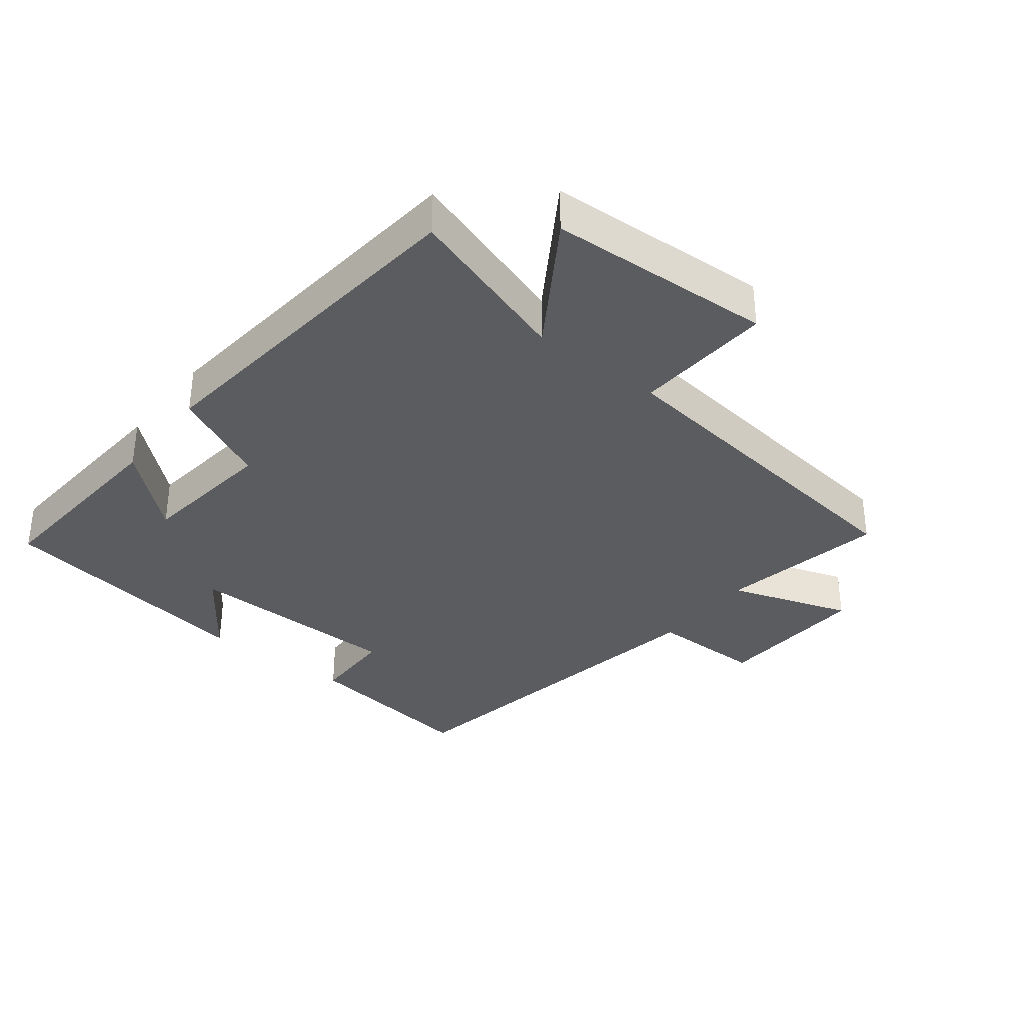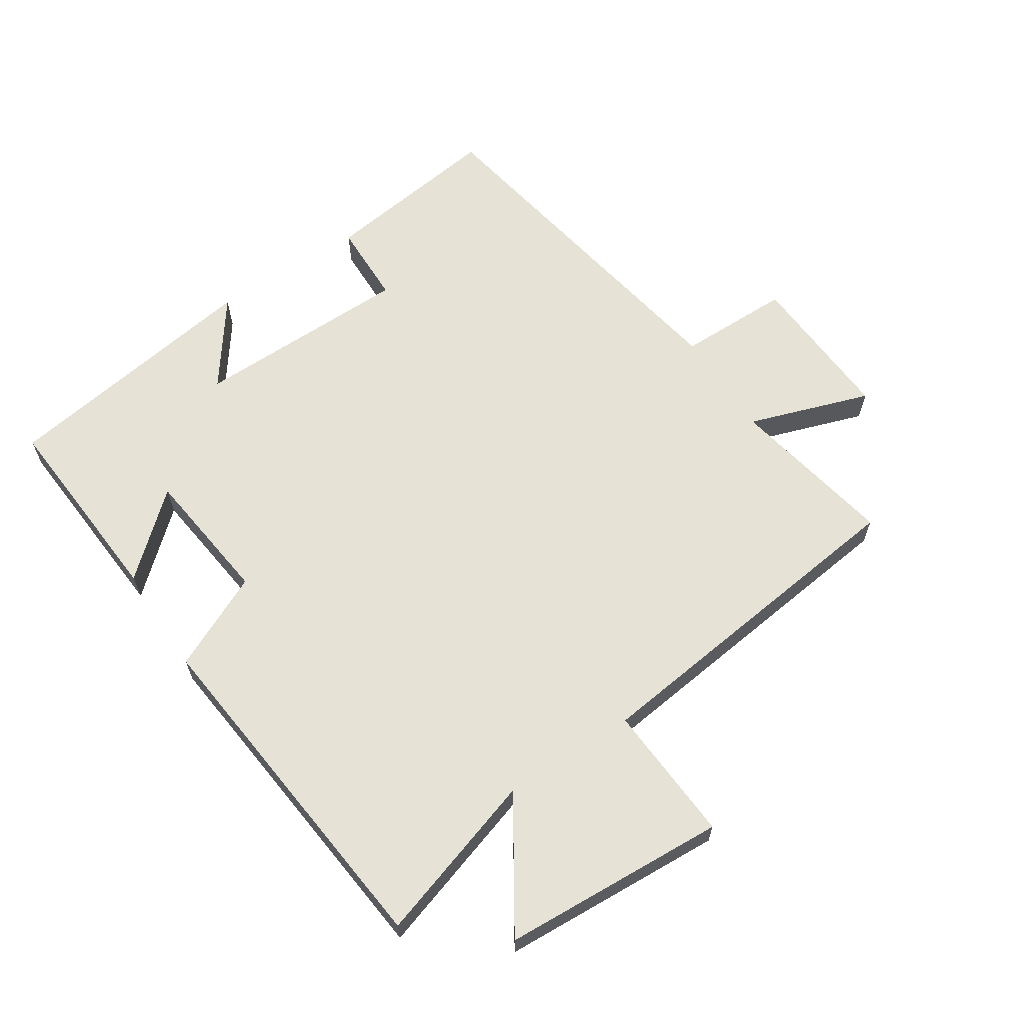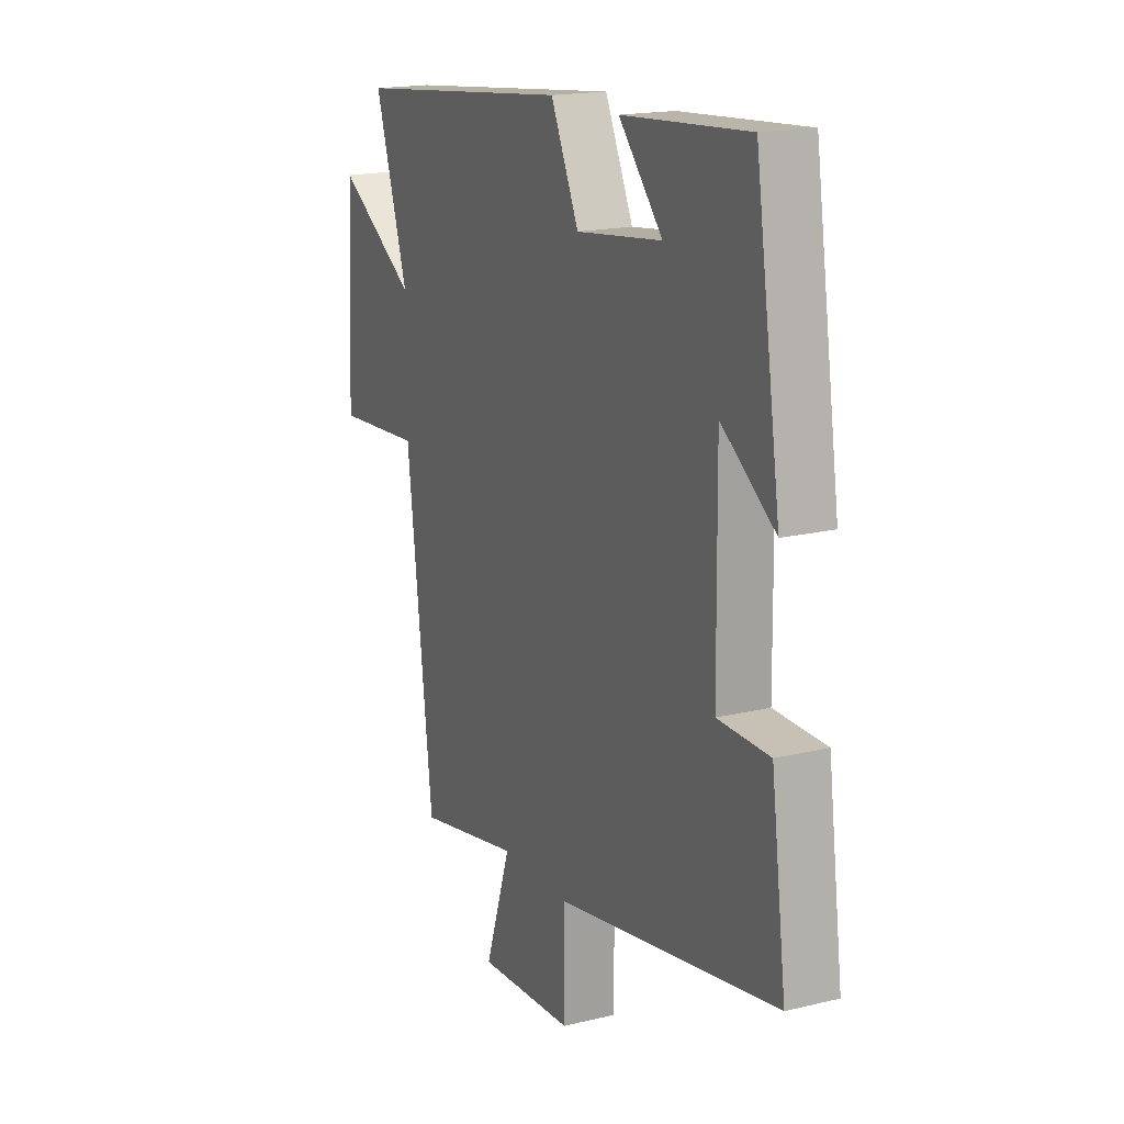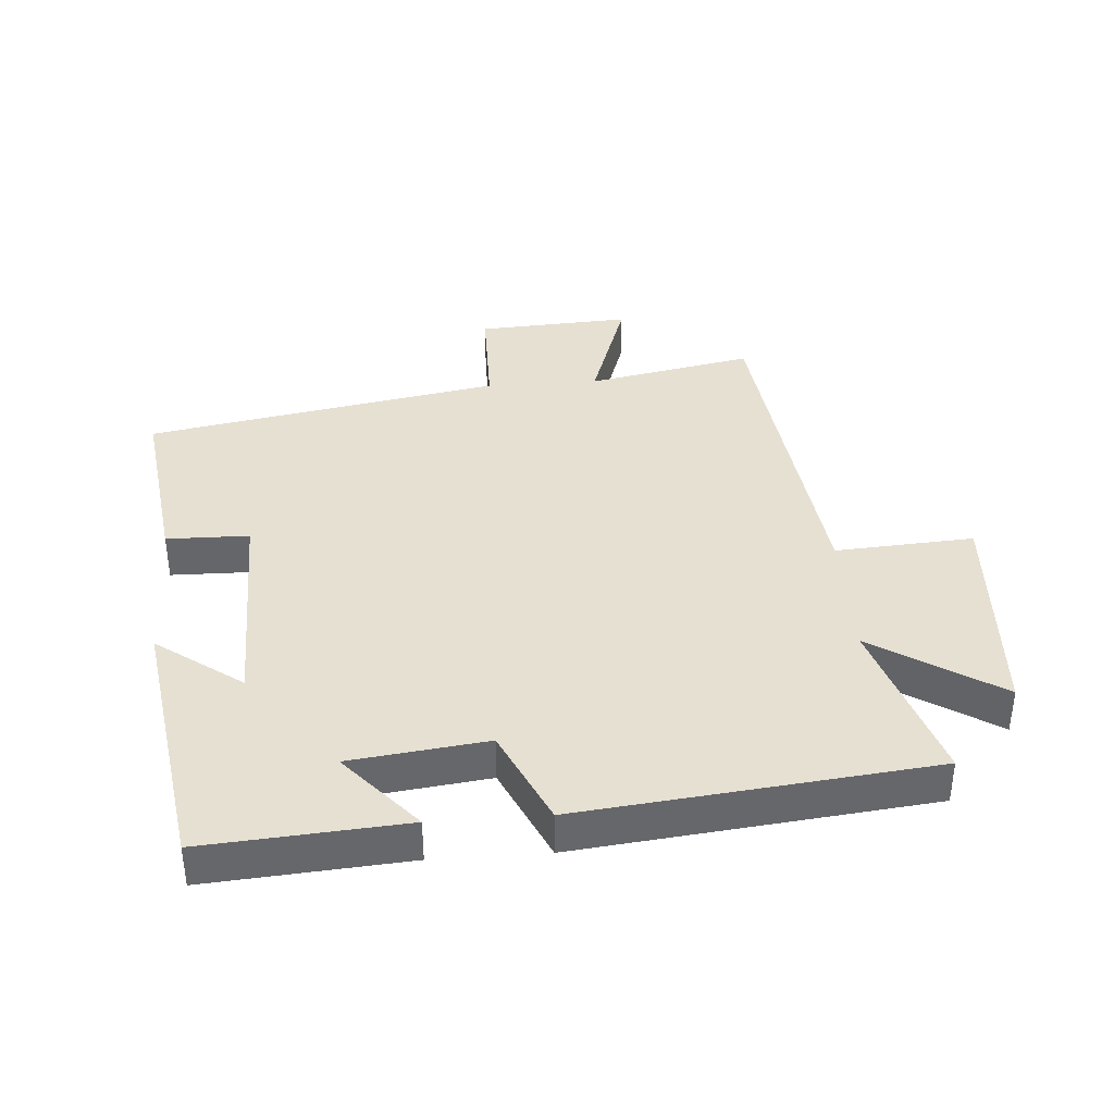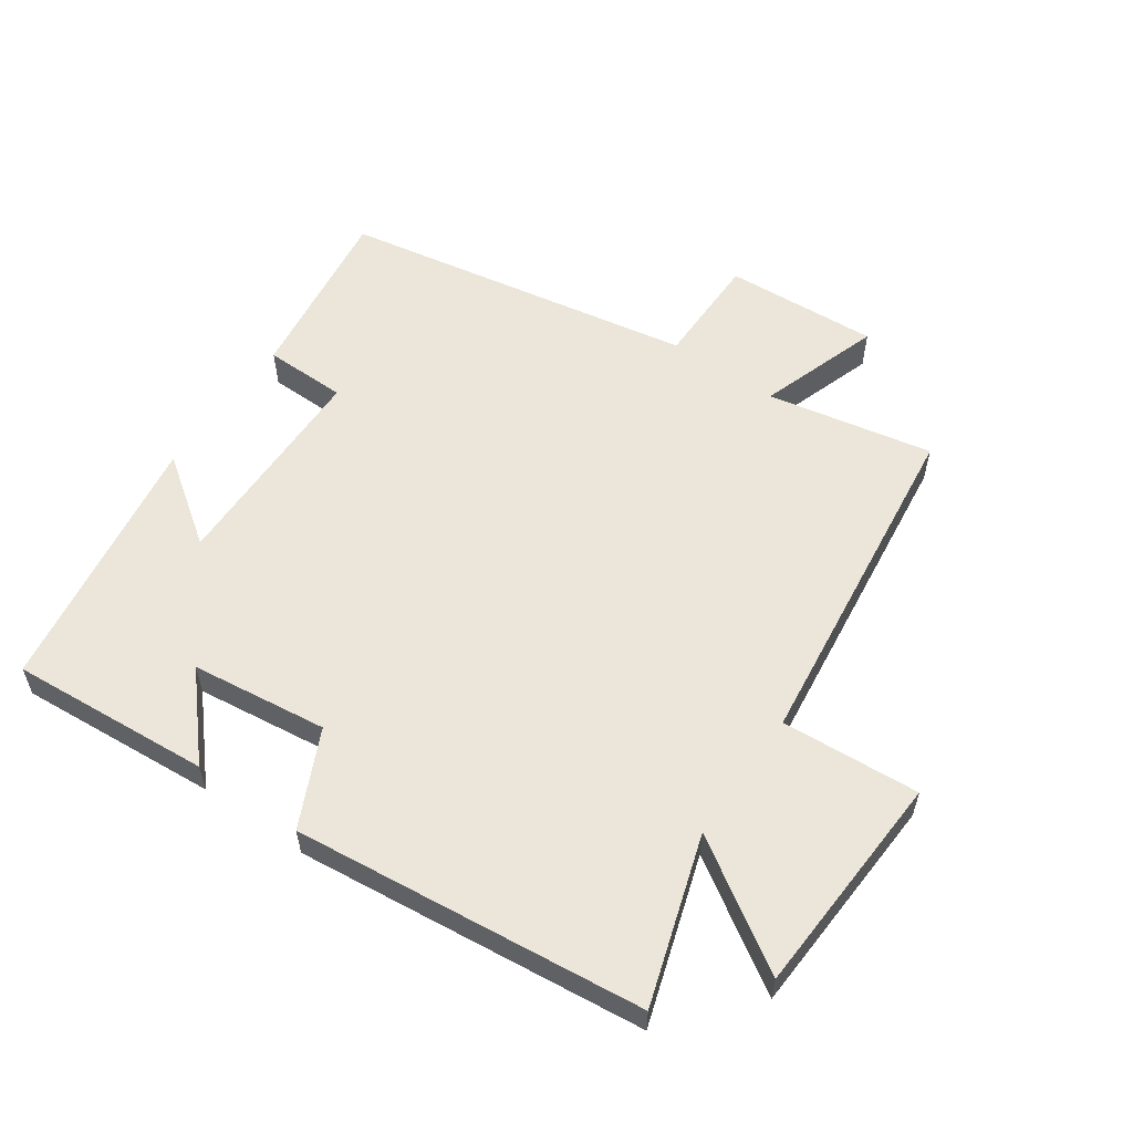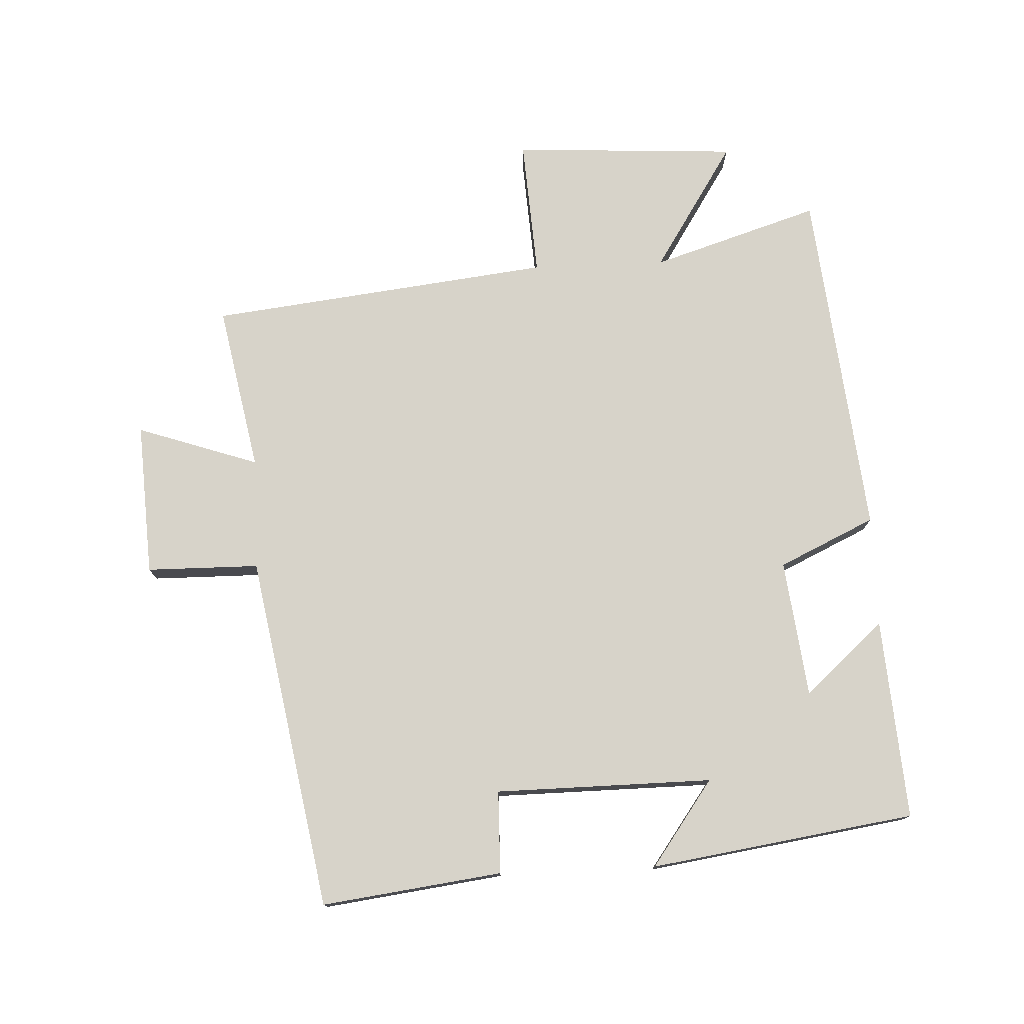
<metadata>
{"format":"obj","ext":"obj","renderer":"f3d","projection":"perspective","resolution":1024,"background":"white","views":[{"elev":-34.9,"azim":52.0,"up":"+Y"},{"elev":63.8,"azim":56.9,"up":"+Y"},{"elev":17.6,"azim":-115.5,"up":"+Z"},{"elev":38.4,"azim":-4.2,"up":"+Y"},{"elev":57.3,"azim":34.8,"up":"+Y"},{"elev":76.4,"azim":-92.4,"up":"+Y"}]}
</metadata>
<code>
v 0.582 0.07 0.442
v 0.5 0.07 0.185
v 0.695 0.07 0.309
v 0.713 0.07 -0.037
v 0.5 0.07 -0.023
v 0.436 0.07 -0.55
v 0.181 0.07 -0.5
v 0.244 0.07 -0.687
v 0.008 0.07 -0.673
v 0.007 0.07 -0.5
v -0.537 0.07 -0.402
v -0.5 0.07 -0.125
v -0.373 0.07 -0.123
v -0.369 0.07 0.211
v -0.5 0.07 0.117
v -0.438 0.07 0.523
v -0.13 0.07 0.5
v -0.237 0.07 0.379
v -0.027 0.07 0.353
v 0.042 0.07 0.5
v 0.582 0 0.442
v 0.5 0 0.185
v 0.695 0 0.309
v 0.713 0 -0.037
v 0.5 0 -0.023
v 0.436 0 -0.55
v 0.181 0 -0.5
v 0.244 0 -0.687
v 0.008 0 -0.673
v 0.007 0 -0.5
v -0.537 0 -0.402
v -0.5 0 -0.125
v -0.373 0 -0.123
v -0.369 0 0.211
v -0.5 0 0.117
v -0.438 0 0.523
v -0.13 0 0.5
v -0.237 0 0.379
v -0.027 0 0.353
v 0.042 0 0.5
f 19 20 1 2
f 18 19 2
f 15 16 17 18
f 14 15 18
f 13 14 18 2
f 10 11 12 13
f 10 13 2
f 7 8 9 10
f 7 10 2 3
f 5 6 7
f 5 7 3
f 3 4 5
f 22 21 40 39
f 22 39 38
f 38 37 36 35
f 38 35 34
f 22 38 34 33
f 33 32 31 30
f 22 33 30
f 30 29 28 27
f 23 22 30 27
f 27 26 25
f 23 27 25
f 25 24 23
f 1 21 22 2
f 2 22 23 3
f 3 23 24 4
f 4 24 25 5
f 5 25 26 6
f 6 26 27 7
f 7 27 28 8
f 8 28 29 9
f 9 29 30 10
f 10 30 31 11
f 11 31 32 12
f 12 32 33 13
f 13 33 34 14
f 14 34 35 15
f 15 35 36 16
f 16 36 37 17
f 17 37 38 18
f 18 38 39 19
f 19 39 40 20
f 20 40 21 1

</code>
